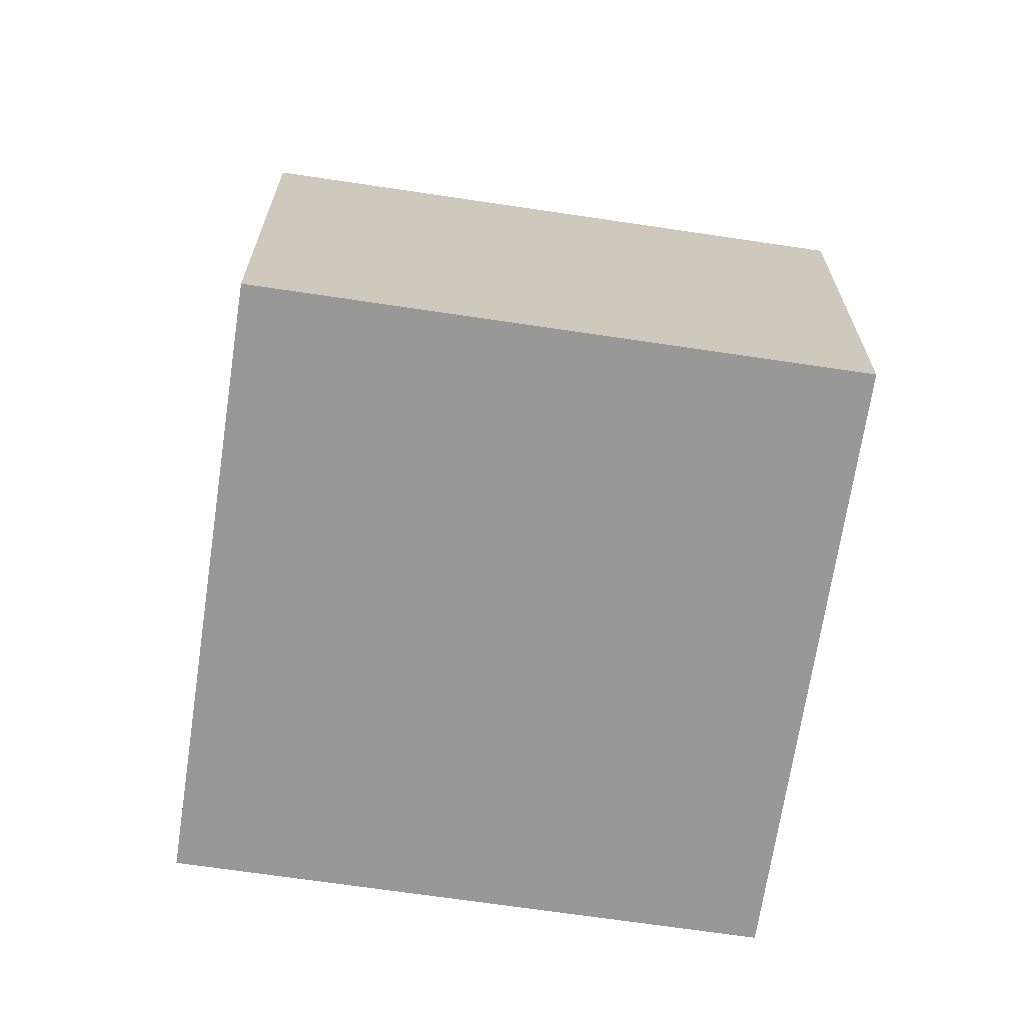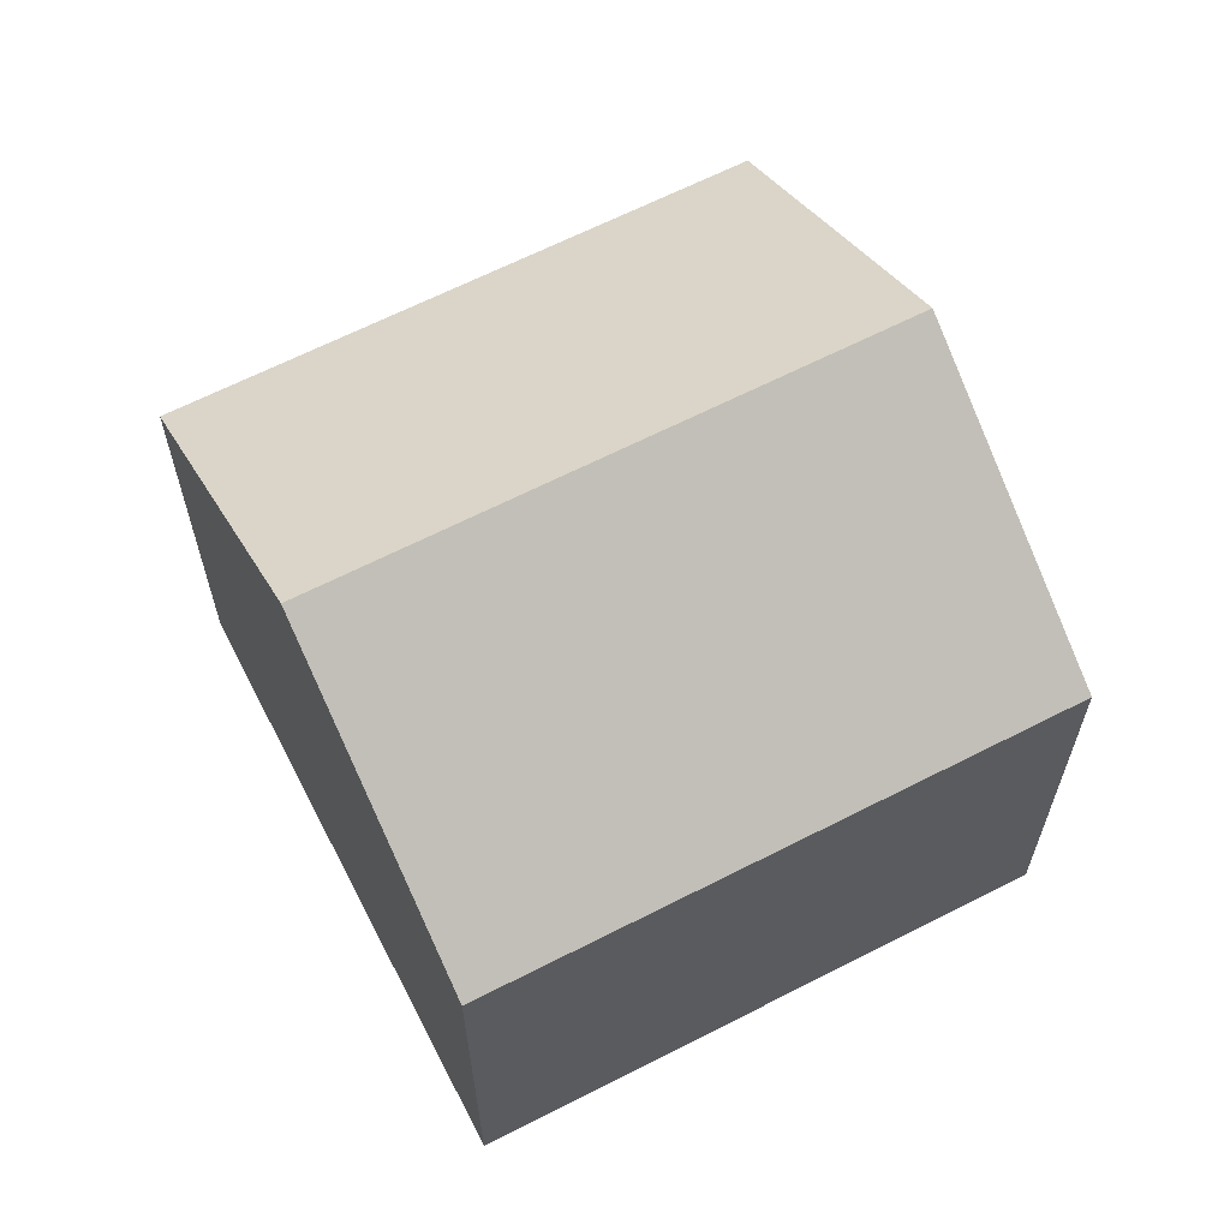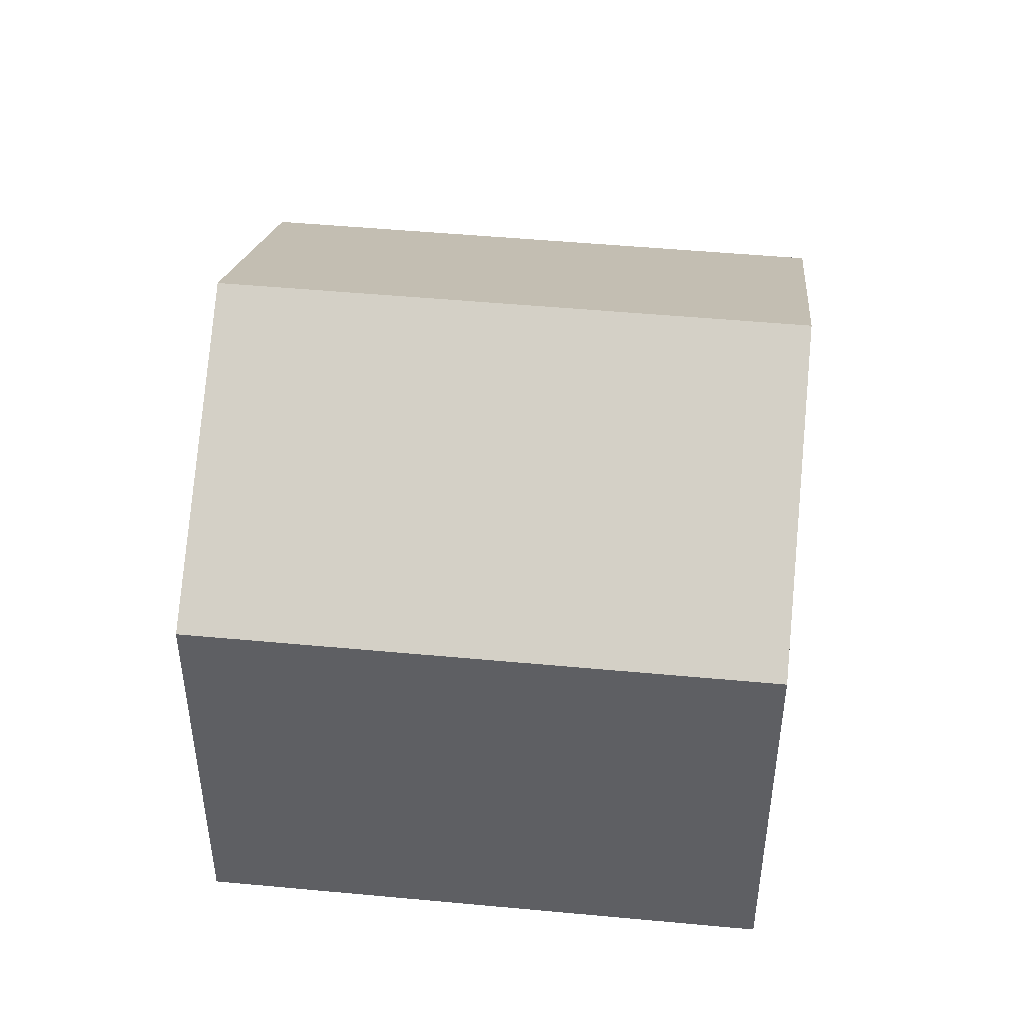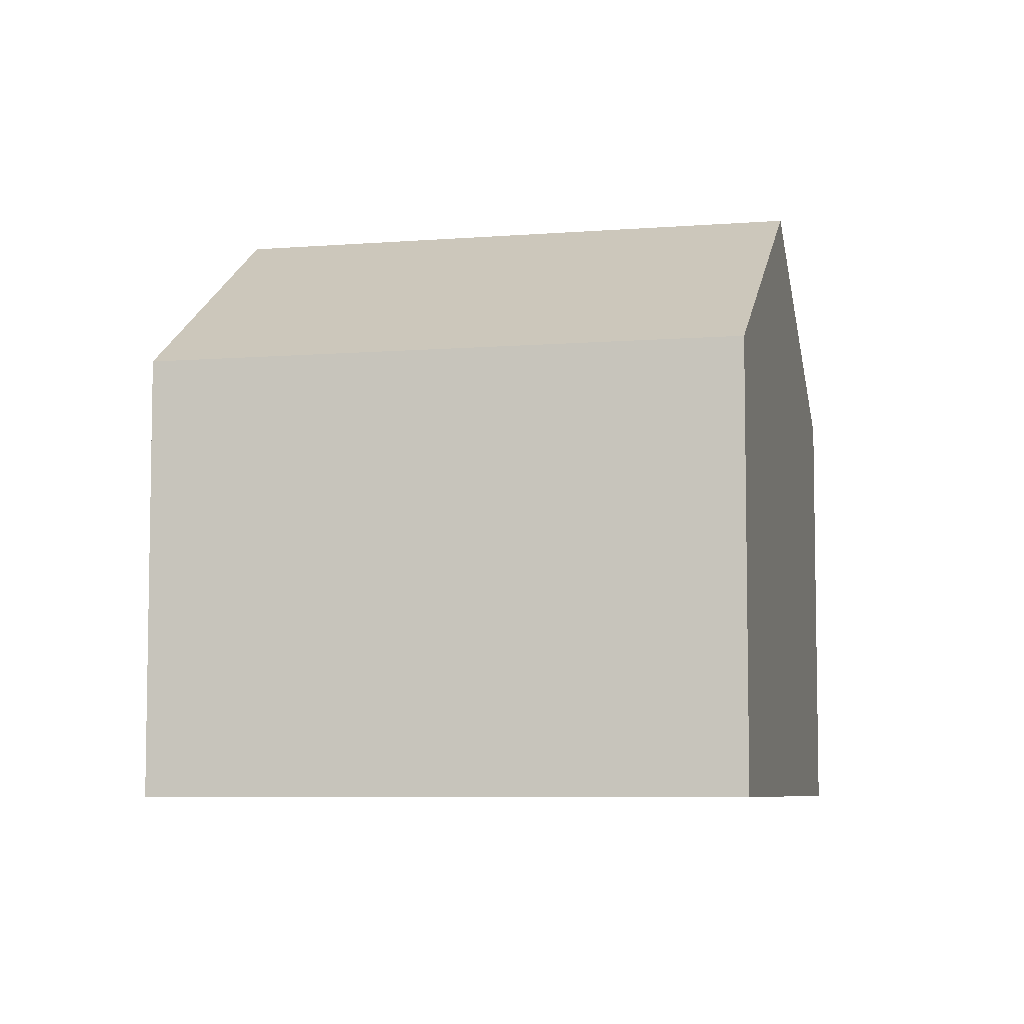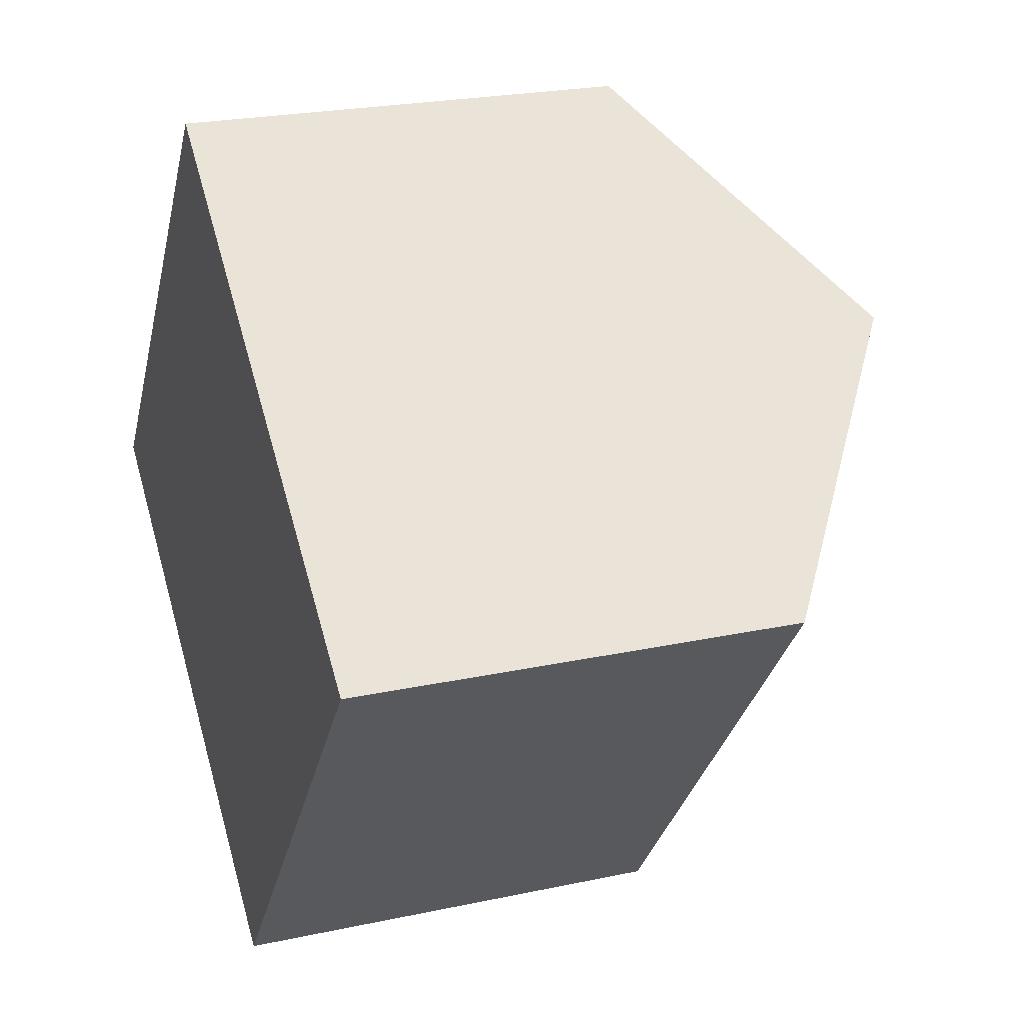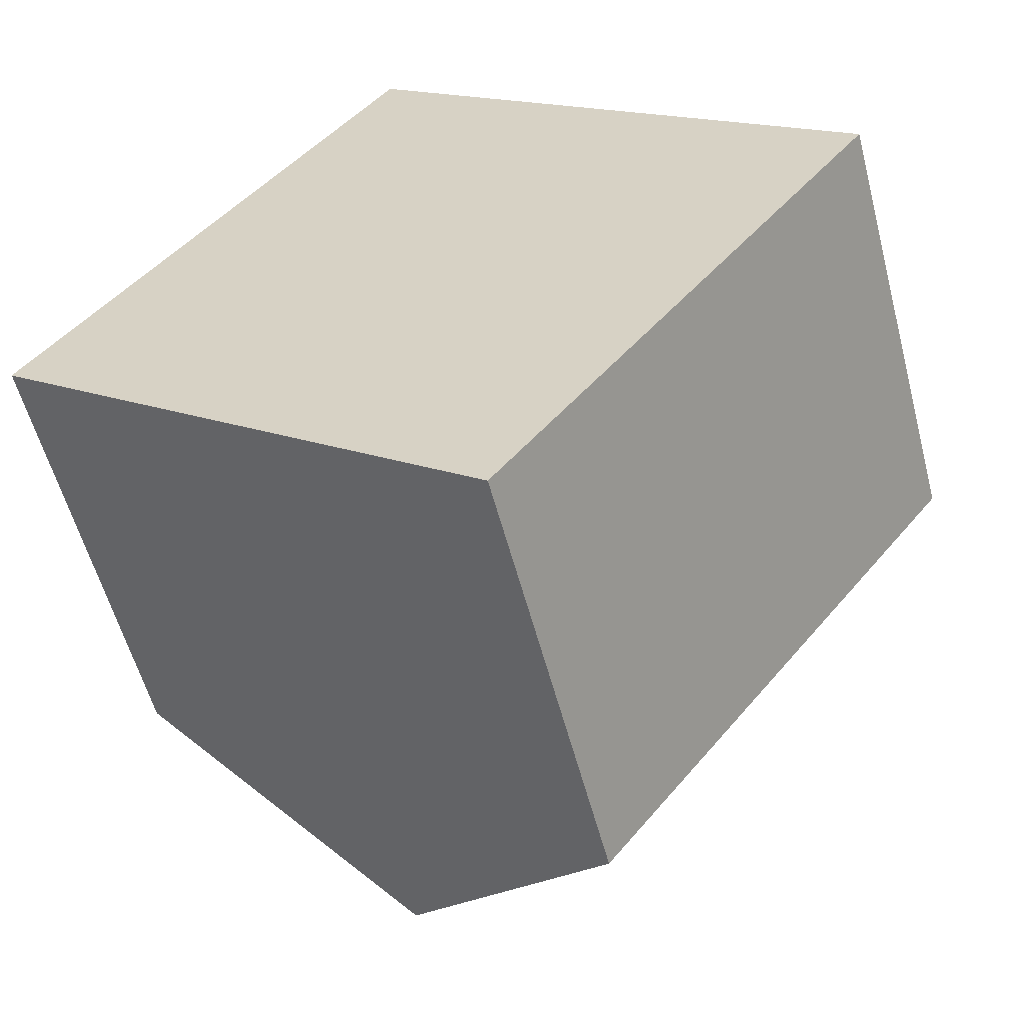
<metadata>
{"format":"obj","ext":"obj","renderer":"f3d","projection":"perspective","resolution":1024,"background":"white","views":[{"elev":-68.4,"azim":-60.6,"up":"+Y"},{"elev":64.6,"azim":100.6,"up":"+Y"},{"elev":47.8,"azim":-46.1,"up":"+Y"},{"elev":-6.7,"azim":141.1,"up":"+Y"},{"elev":23.4,"azim":70.0,"up":"+Z"},{"elev":-56.3,"azim":14.6,"up":"+Z"}]}
</metadata>
<code>
v  4.675 11.9 -3.638
v  16.4 8.354 1.785
v  9.349 8.354 -7.275
v  11.72 11.9 5.422
v  0 8.354 5.115e-16
v  7.049 8.354 9.059
v  7.049 -5.547e-16 9.059
v  11.72 -3.32e-16 5.422
v  16.4 -1.093e-16 1.785
v  9.349 4.455e-16 -7.275
v  4.675 2.228e-16 -3.638
v  0 0 0
g defaultobject
f 1 2 3
f 2 1 4
f 5 4 1
f 4 5 6
f 7 4 6
f 4 7 2
f 2 7 8
f 2 8 9
f 9 3 2
f 3 9 10
f 10 1 3
f 1 10 5
f 5 10 11
f 5 11 12
f 12 6 5
f 6 12 7
f 8 10 9
f 10 8 7
f 10 7 12
f 10 12 11

</code>
